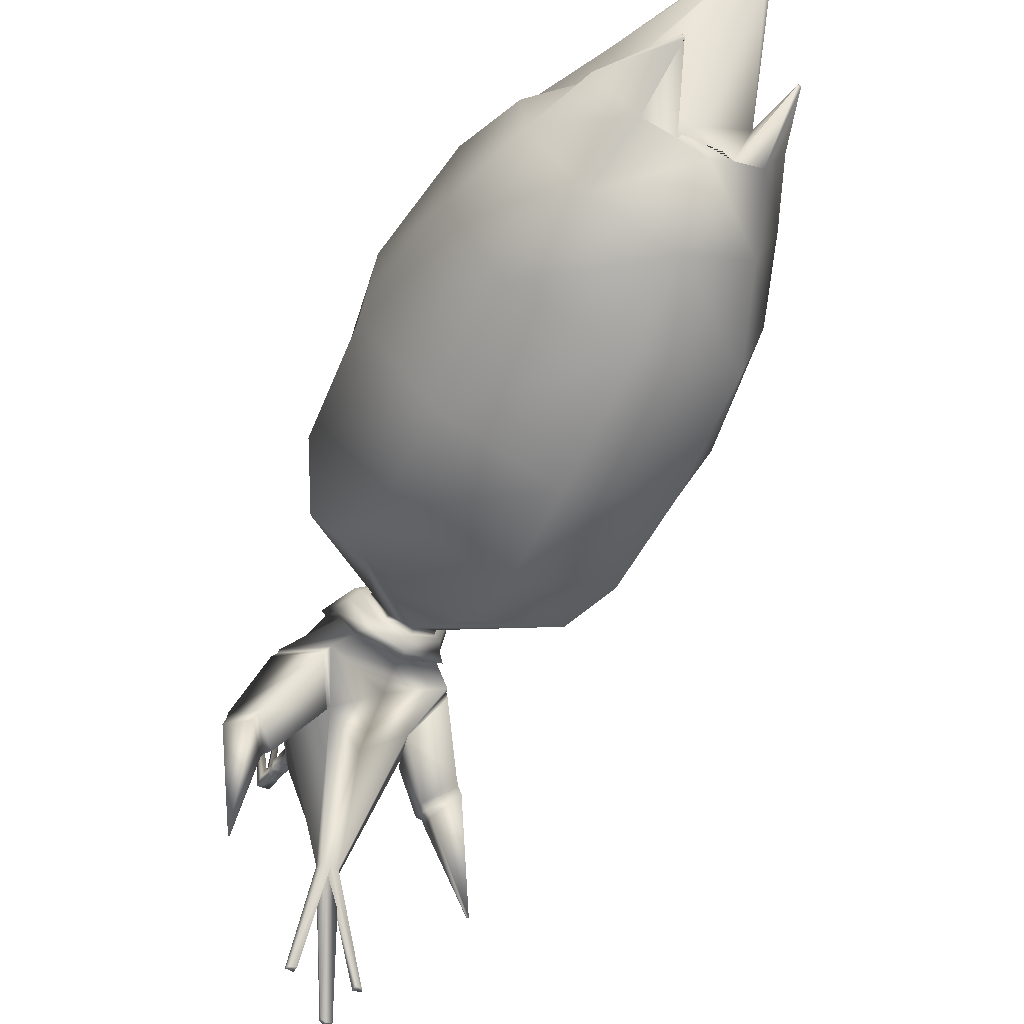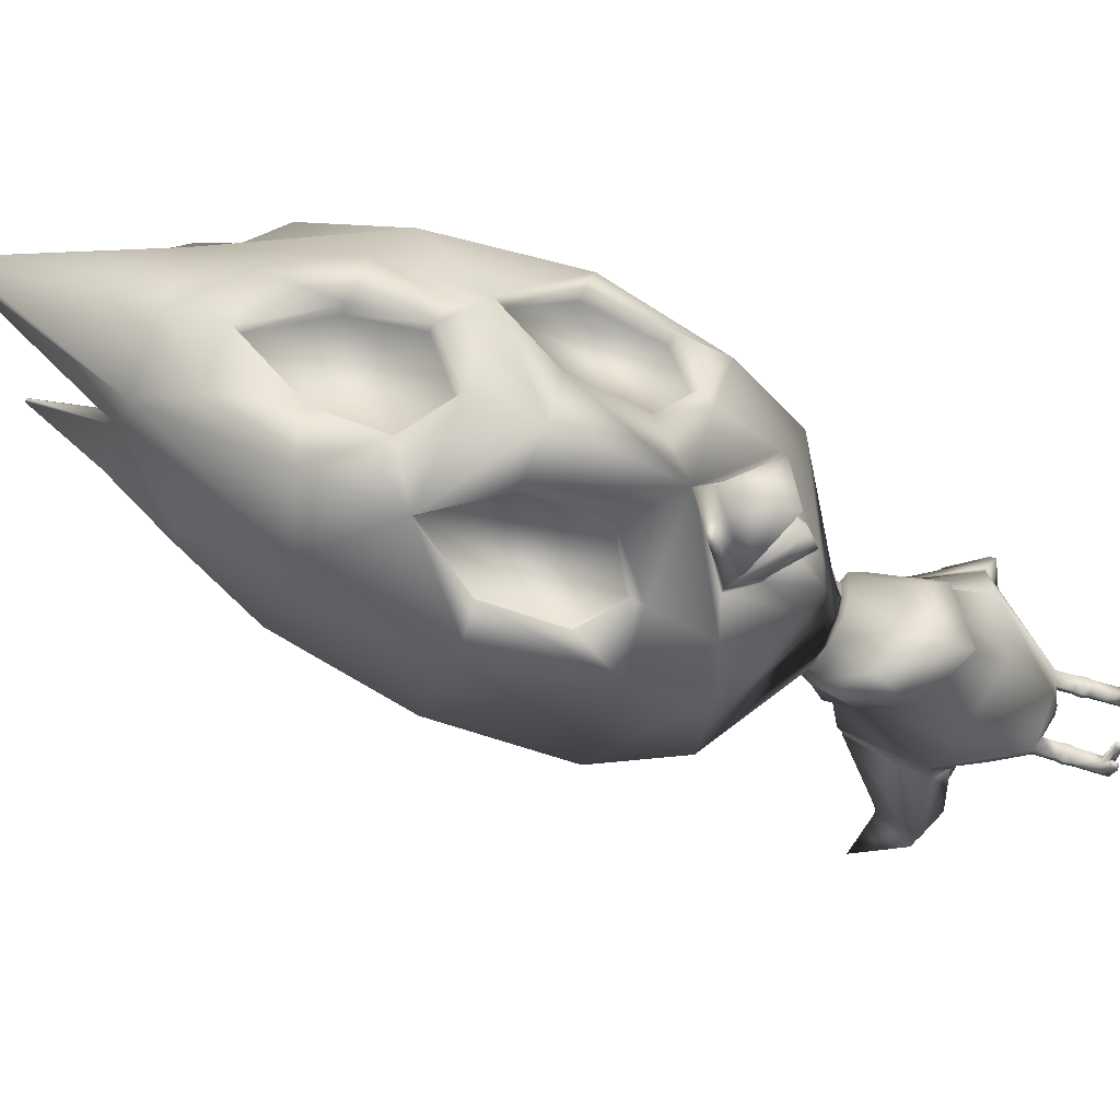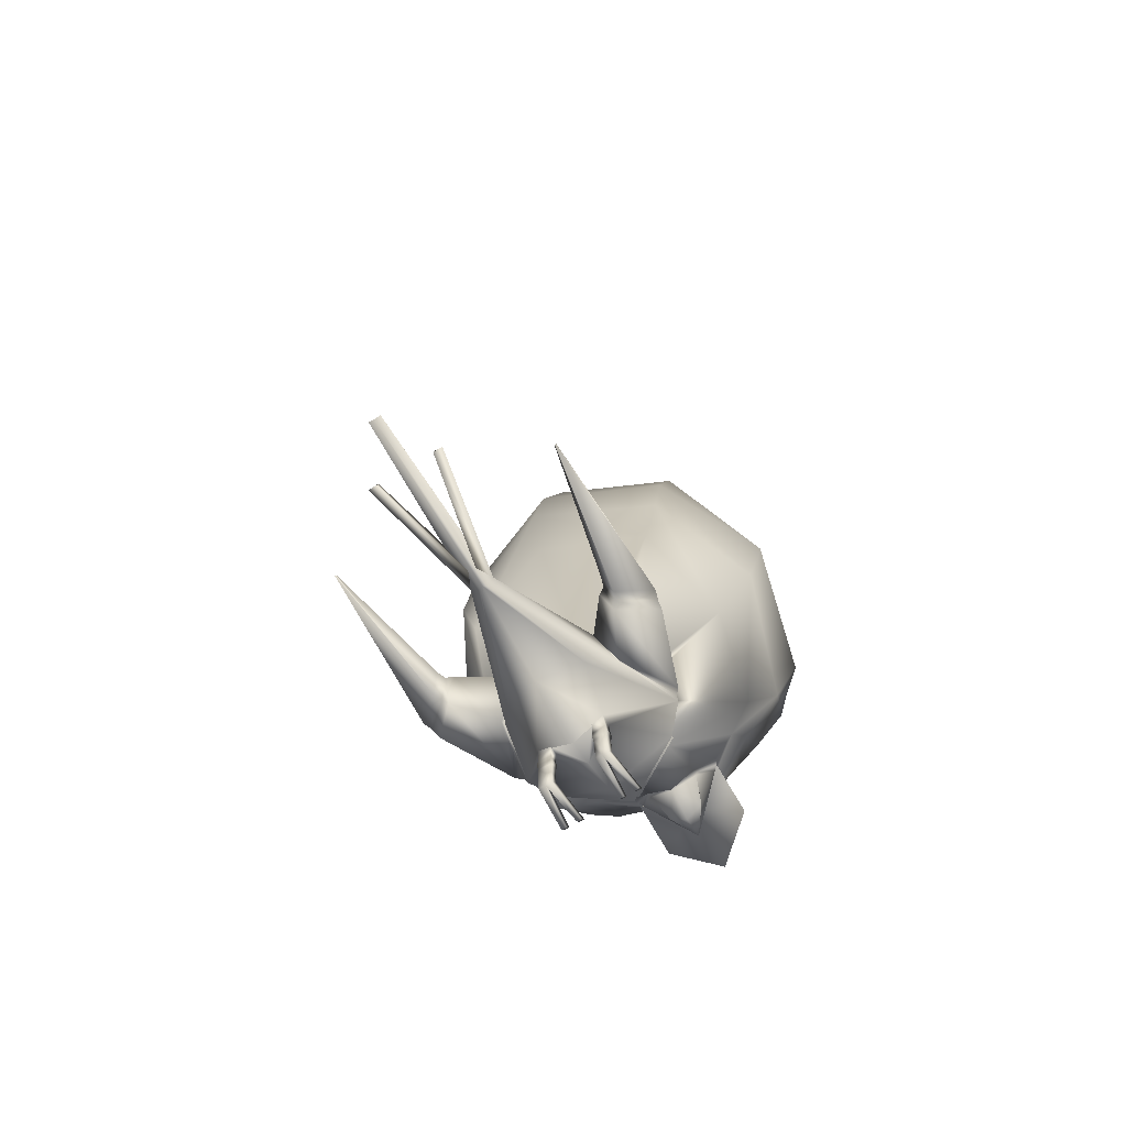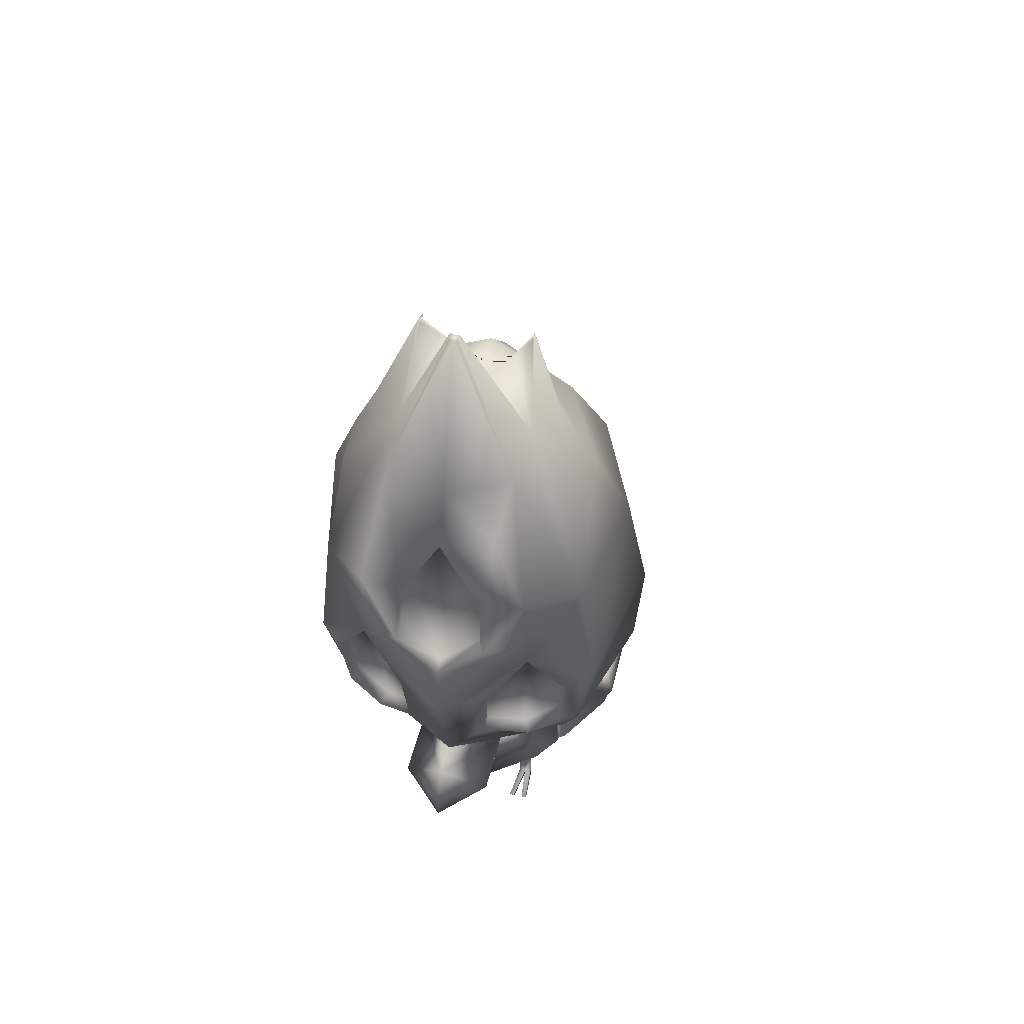
<metadata>
{"format":"obj","ext":"obj","renderer":"f3d","projection":"perspective","resolution":1024,"background":"white","views":[{"elev":-44.2,"azim":150.6,"up":"+Z"},{"elev":73.9,"azim":-72.9,"up":"+Z"},{"elev":-67.1,"azim":-148.5,"up":"+Y"},{"elev":43.3,"azim":14.6,"up":"+Y"}]}
</metadata>
<code>
o pollo_blenderin:Mesh
v 0.1429 6.346 1.445
v 0.144 6.338 1.497
v 0.1712 6.336 1.496
v 0.1745 6.349 1.441
v 0.03477 0.8813 -2.514
v 0.03734 0.8694 -2.521
v -0.004466 0.85 -2.524
v -0.004466 0.8734 -2.518
v 0.1924 0.8435 -2.176
v 0.2418 0.8279 -2.179
v 0.2556 0.8062 -2.185
v 0.1924 0.7976 -2.187
v 0.8687 1.232 -1.701
v 0.8609 1.217 -1.698
v 0.8547 1.227 -1.696
v 0.2643 0.1235 0.04269
v 0.2299 0.124 0.04287
v 0.2292 0.07989 0.01133
v 0.2641 0.07784 0.009802
v 0.1582 0.08056 0.01161
v 0.1589 0.1246 0.04316
v 0.1248 0.1251 0.04334
v 0.125 0.0825 0.01307
v 0.1893 0.07988 -0.2931
v 0.1902 0.1384 -0.2512
v 0.145 0.139 -0.2509
v 0.1452 0.08246 -0.2911
v 0.2358 0.1378 -0.2514
v 0.2355 0.07716 -0.2951
v 0.4963 5.949 0.8061
v 0.488 5.94 0.8419
v 0.4995 5.934 0.8676
v 0.5134 5.939 0.8443
v 0.5094 5.488 0.617
v 0.2837 5.513 0.5441
v 0.5647 5.37 1.129
v 0.7571 5.393 0.9848
v 0.5399 5.277 1.515
v 0.1059 5.449 0.8313
v 0.04302 1.95 1.466
v 0.0318 1.895 1.283
v 0.1568 1.998 1.276
v 0.1475 2.031 1.302
v 0.03704 2.253 1.838
v 0.02679 2.016 1.813
v 0.346 2.165 1.595
v 0.04625 2.446 1.758
v 0.04166 2.213 1.397
v 0.3485 2.259 1.181
v 0.05612 2.579 1.566
v -0.009948 1.007 0.4559
v 0.3147 1.192 0.323
v 0.3452 1.193 0.355
v -0.009835 0.9809 0.5097
v 0.2861 1.602 -0.1323
v -0.00548 1.636 -0.2431
v -0.006461 1.679 -0.286
v 0.3113 1.641 -0.1663
v -0.004466 0.8147 -1.328
v 0.05714 0.7942 -1.333
v 0.0752 0.7657 -1.34
v -0.004466 0.7544 -1.342
v 0.02284 0.7474 -1.314
v 0.9469 4.902 1.171
v 0.9424 4.966 0.842
v 0.08904 3.745 1.806
v 0.387 3.975 1.736
v 0.3656 4.404 1.693
v 0.1136 4.865 1.705
v 0.3976 3.939 1.864
v 0.3794 4.379 1.824
v 0.2188 2.122 1.08
v 0.3239 2.231 1.204
v 0.204 2.098 1.105
v 0.07893 3.282 1.849
v 0.3962 3.307 1.71
v 0.6749 3.745 1.674
v 0.09033 3.706 1.895
v 0.9101 3.346 1.498
v 1.079 3.347 1.318
v 0.9995 4.249 1.43
v 0.624 2.658 1.402
v 0.8565 2.866 1.381
v 0.8243 2.894 1.277
v 0.5817 2.685 1.302
v 0.8779 3.374 1.394
v 0.6326 3.773 1.574
v 0.3517 2.839 1.597
v 0.2996 2.864 1.504
v 0.3438 3.334 1.615
v 0.6839 2.551 -0.455
v -0.000394 2.626 -0.6947
v 0.008771 3.091 -0.7778
v 0.802 3.001 -0.4574
v 0.8981 2.176 0.1331
v 1.172 2.692 0.2204
v 0.06276 2.547 1.598
v 0.3653 2.271 1.153
v 0.6407 5.104 0.2867
v 0.07845 5.172 0.000564
v 0.09836 5.543 0.4384
v 0.02956 3.795 -0.6261
v 0.833 3.722 -0.3211
v 1.264 3.529 0.4169
v 0.7694 2.129 0.8096
v 0.9323 2.577 1.083
v 0.1231 5.24 1.722
v 0.1169 4.873 1.83
v 0.4635 4.895 1.727
v 0.5467 1.009 0.06813
v 0.2266 0.4921 -0.3259
v 0.2751 0.6878 -0.6072
v 0.4128 0.8877 -0.4103
v 0.4017 0.9304 0.2195
v -0.01004 0.8065 0.4333
v -0.005201 0.5111 0.1329
v 0.2264 0.4953 -0.2512
v -0.004466 1.454 -0.4011
v 0.4152 1.528 -0.2426
v 0.2781 1.276 -0.5005
v -0.004466 1.146 -0.6578
v -0.002494 0.5246 -0.7221
v -0.004466 0.747 -1.332
v 0.7297 1.19 -0.6838
v 0.843 0.9541 -0.594
v 0.8677 0.9611 -0.6524
v 0.7549 1.196 -0.7425
v 0.6492 0.8585 -0.775
v 0.6746 0.8647 -0.8331
v 0.601 1.032 -0.826
v 0.6261 1.038 -0.8845
v 0.557 1.015 0.03114
v 0.4268 1.499 -0.2538
v 0.4168 0.8992 -0.4129
v 0.2905 1.265 -0.4906
v 0.1399 0.479 -0.3193
v -0.004466 0.4334 -0.2865
v 0.1396 0.4868 -0.25
v -0.004466 0.4513 -0.1095
v 0.1416 0.3737 -0.2503
v 0.23 0.3738 -0.2513
v 0.1417 0.3737 -0.3097
v 0.2296 0.374 -0.3157
v 0.1019 5.499 0.6246
v 0.2094 2.097 1.071
v 0.02482 2.013 1.063
v 0.02821 1.985 1.071
v 0.02489 1.993 1.086
v 0.04275 2.163 1.395
v 0.05813 4.654 -0.3129
v 0.8391 4.542 -0.02489
v 1.156 4.399 0.6399
v 0.1352 0.3283 -0.2455
v 0.2385 0.3283 -0.2465
v 0.2376 0.3283 -0.3173
v 0.1351 0.3284 -0.3106
v 0.2326 0.2873 -0.2514
v 0.1432 0.2868 -0.2506
v 0.2317 0.2869 -0.3083
v 0.143 0.2869 -0.303
v 0.1793 0.194 -0.3059
v 0.144 0.1944 -0.2976
v 0.1443 0.1985 -0.2508
v 0.1907 0.1983 -0.2511
v 0.5529 1.04 -0.8007
v 0.6989 1.217 -0.6418
v 0.6165 0.8323 -0.7471
v 0.8283 0.9375 -0.5281
v 0.4473 1.486 -0.281
v 0.2916 1.251 -0.5114
v 0.4221 0.8808 -0.4451
v 0.5963 1 -0.008678
v -0.000366 1.693 0.332
v 0.1348 1.7 0.2408
v 0.1362 1.724 0.204
v 0.000675 1.717 0.3084
v 0.2522 1.755 0.1064
v 0.2512 1.721 0.1119
v 0.1678 1.791 -0.111
v 0.1619 1.824 -0.09256
v -0.005326 1.852 -0.1531
v -0.005934 1.815 -0.1801
v -0.003961 1.355 0.5289
v 0.2356 1.444 0.4
v 0.139 1.675 0.3067
v -0.001287 1.667 0.4055
v 0.3112 1.704 0.139
v 0.3409 1.621 0.1184
v 0.24 1.729 -0.1687
v 0.2146 1.79 -0.1388
v -0.006041 1.811 -0.2452
v -0.006312 1.747 -0.2725
v 0.1792 1.867 0.7062
v 0.01398 1.805 0.7373
v 0.5568 2.205 1.008
v 0.5932 2.587 1.269
v 0.3326 1.481 0.07792
v 0.3668 1.483 0.1013
v 0.6685 4.357 1.764
v 0.5383 3.938 1.773
v 0.1113 6.351 1.442
v 0.1167 6.338 1.497
v -0.0437 0.8813 -2.514
v -0.04627 0.8694 -2.521
v -0.2013 0.8435 -2.176
v -0.2013 0.7976 -2.187
v -0.2645 0.8062 -2.185
v -0.2508 0.8279 -2.179
v -0.761 1.232 -1.727
v -0.7473 1.227 -1.721
v -0.7534 1.217 -1.724
v -0.2732 0.1235 0.04269
v -0.273 0.07784 0.009802
v -0.2382 0.07989 0.01133
v -0.2389 0.124 0.04287
v -0.1671 0.08056 0.01161
v -0.1339 0.0825 0.01307
v -0.1337 0.1251 0.04334
v -0.1678 0.1246 0.04316
v -0.1982 0.07988 -0.2931
v -0.1991 0.1384 -0.2512
v -0.1539 0.139 -0.2509
v -0.1542 0.08246 -0.2911
v -0.2447 0.1378 -0.2514
v -0.2445 0.07716 -0.2951
v -0.2607 5.967 0.825
v -0.2764 5.958 0.864
v -0.2616 5.953 0.8866
v -0.2511 5.958 0.8603
v -0.3055 5.508 0.6373
v -0.08271 5.521 0.5533
v -0.3408 5.391 1.152
v -0.5389 5.424 1.017
v -0.3013 5.297 1.536
v -0.07282 2.039 1.314
v -0.08646 2.006 1.289
v -0.2742 2.192 1.59
v -0.2706 2.278 1.211
v -0.3611 1.195 0.3572
v -0.3311 1.194 0.3249
v -0.2971 1.604 -0.1288
v -0.323 1.645 -0.1614
v -0.06607 0.7942 -1.333
v -0.08413 0.7657 -1.34
v -0.03177 0.7474 -1.314
v -0.7513 5.007 0.8843
v -0.7426 4.943 1.213
v -0.1607 4.417 1.706
v -0.2006 3.989 1.75
v -0.1691 4.392 1.837
v -0.1582 2.123 1.115
v -0.1445 2.109 1.122
v -0.2455 2.249 1.232
v -0.5019 3.774 1.703
v -0.2433 3.323 1.726
v -0.8131 4.292 1.469
v -0.9423 3.395 1.369
v -0.7646 3.387 1.54
v -0.5172 2.685 1.43
v -0.4786 2.711 1.329
v -0.7118 2.931 1.316
v -0.7401 2.905 1.421
v -0.7363 3.413 1.435
v -0.4634 3.799 1.602
v -0.2271 2.854 1.611
v -0.1782 2.878 1.513
v -0.1944 3.347 1.629
v -0.6747 2.584 -0.4211
v -0.7709 3.039 -0.4182
v -0.8792 2.204 0.1778
v -1.122 2.739 0.2728
v -0.2901 2.287 1.17
v -0.4714 5.131 0.3144
v -0.7603 3.761 -0.2814
v -1.163 3.588 0.4775
v -0.7174 2.165 0.8473
v -0.8443 2.621 1.125
v -0.233 4.912 1.744
v -0.5604 1.009 0.0629
v -0.4119 0.8877 -0.4068
v -0.2802 0.6879 -0.6044
v -0.2356 0.4921 -0.3259
v -0.4201 0.9305 0.2186
v -0.2353 0.4953 -0.2512
v -0.2812 1.276 -0.4956
v -0.4217 1.529 -0.2396
v -0.6946 1.19 -0.7026
v -0.7155 1.196 -0.763
v -0.8344 0.9611 -0.6811
v -0.8139 0.9541 -0.6211
v -0.6291 0.8647 -0.8476
v -0.6078 0.8585 -0.7878
v -0.5769 1.038 -0.8954
v -0.5561 1.032 -0.8353
v -0.4313 1.499 -0.2511
v -0.5696 1.015 0.0254
v -0.4139 0.8992 -0.4092
v -0.2911 1.265 -0.4844
v -0.1489 0.479 -0.3193
v -0.1486 0.4868 -0.25
v -0.2389 0.3738 -0.2513
v -0.1505 0.3737 -0.2503
v -0.1507 0.3737 -0.3097
v -0.2385 0.374 -0.3157
v -0.1472 2.106 1.079
v -0.712 4.58 0.01382
v -1.002 4.451 0.6937
v -0.1441 0.3283 -0.2455
v -0.2474 0.3283 -0.2465
v -0.2466 0.3283 -0.3173
v -0.1441 0.3284 -0.3106
v -0.2416 0.2873 -0.2514
v -0.1522 0.2868 -0.2506
v -0.2406 0.2869 -0.3083
v -0.1519 0.2869 -0.303
v -0.1882 0.194 -0.3059
v -0.1532 0.1985 -0.2508
v -0.1529 0.1944 -0.2976
v -0.1996 0.1983 -0.2511
v -0.5099 1.04 -0.8066
v -0.6669 1.217 -0.6585
v -0.5772 0.8323 -0.7577
v -0.804 0.9375 -0.5543
v -0.286 1.251 -0.5024
v -0.4477 1.486 -0.2793
v -0.4143 0.8808 -0.4413
v -0.6078 1 -0.01751
v -0.1363 1.73 0.2103
v -0.1373 1.704 0.2453
v -0.2554 1.765 0.1175
v -0.2568 1.729 0.1203
v -0.1706 1.831 -0.08528
v -0.178 1.797 -0.105
v -0.143 1.679 0.31
v -0.2446 1.449 0.4046
v -0.3177 1.711 0.1462
v -0.3502 1.626 0.1233
v -0.2249 1.796 -0.1331
v -0.2514 1.733 -0.1641
v -0.1475 1.875 0.7142
v -0.4917 2.23 1.034
v -0.4965 2.613 1.296
v -0.3442 1.483 0.08052
v -0.3784 1.486 0.1044
v -0.4611 4.385 1.785
v -0.2065 3.953 1.879
v -0.3515 3.96 1.795
f 1 2 3 4
f 5 6 7 8
f 9 10 11 12
f 13 14 15
f 16 17 18 19
f 20 21 22 23
f 24 25 21 20
f 25 26 22 21
f 26 27 23 22
f 27 24 20 23
f 28 25 17 16
f 25 24 18 17
f 24 29 19 18
f 29 28 16 19
f 30 31 32 33
f 34 35 31 30
f 35 36 32 31
f 36 37 33 32
f 38 36 4 3
f 36 39 1 4
f 40 41 42 43
f 44 45 46 47
f 48 49 46 45
f 49 50 47 46
f 51 52 53 54
f 55 56 57 58
f 59 60 10 9
f 60 61 11 10
f 61 62 12 11
f 61 63 6 5
f 62 61 5 8
f 36 64 65 37
f 66 67 68 69
f 70 71 68 67
f 72 49 73 74
f 62 59 9 12
f 75 76 77 78
f 77 79 80 81
f 82 83 84 85
f 83 79 86 84
f 79 77 87 86
f 88 82 85 89
f 77 76 90 87
f 76 88 89 90
f 91 92 93 94
f 95 91 94 96
f 97 50 49 98
f 99 100 101 34
f 65 99 34 37
f 94 93 102 103
f 96 94 103 104
f 105 95 96 106
f 107 108 109 38
f 106 96 104 80
f 110 111 112 113
f 114 115 116 117
f 118 119 120 121
f 113 112 63 61
f 112 122 123 63
f 121 120 60 59
f 120 113 61 60
f 124 125 126 127
f 125 128 129 126
f 128 130 131 129
f 130 124 127 131
f 119 110 132 133
f 110 113 134 132
f 113 120 135 134
f 120 119 133 135
f 111 136 137 122 112
f 136 138 139 137
f 110 114 117 111
f 117 116 139 138
f 138 140 141 117
f 138 136 142 140
f 136 111 143 142
f 111 117 141 143
f 39 36 35 144
f 144 35 34 101
f 37 34 30 33
f 2 107 38 3
f 98 49 72 145
f 145 72 146 147
f 146 72 74 148
f 49 48 149 73
f 103 102 150 151
f 104 103 151 152
f 80 104 152 81
f 153 154 141 140
f 143 141 154 155
f 142 143 155 156
f 140 142 156 153
f 157 154 153 158
f 155 154 157 159
f 156 155 159 160
f 153 156 160 158
f 159 157 28 29
f 161 159 29 24
f 158 160 162 163
f 164 157 158 163
f 165 166 124 130
f 167 165 130 128
f 168 167 128 125
f 166 168 125 124
f 131 127 13 15
f 129 131 15 14
f 126 129 14 13
f 127 126 13
f 135 133 169 170
f 134 135 170 171
f 132 134 171 172
f 133 132 172 169
f 170 169 166 165
f 171 170 165 167
f 172 171 167 168
f 169 172 168 166
f 173 174 175 176
f 177 175 174 178
f 178 179 180 177
f 181 180 179 182
f 183 184 185 186
f 187 185 184 188
f 188 189 190 187
f 191 190 189 192
f 73 149 40 43
f 74 73 43 42
f 148 74 42 41
f 175 193 194 176
f 105 195 193 175
f 195 196 97 98
f 115 114 52 51
f 197 52 114 110
f 110 119 55 197
f 56 55 119 118
f 174 173 186 185
f 178 174 185 187
f 52 197 198 53
f 197 55 58 198
f 179 178 187 190
f 182 179 190 191
f 54 53 184 183
f 188 184 53 198
f 198 58 189 188
f 192 189 58 57
f 63 123 7 6
f 95 105 175 177
f 91 95 177 180
f 181 92 91 180
f 106 80 79 83
f 87 85 84 86
f 89 85 87 90
f 199 81 38 109
f 71 199 109 108
f 70 200 199 71
f 70 78 77 200
f 77 81 199 200
f 106 83 82 196
f 97 88 76 75
f 196 82 88 97
f 106 196 195 105
f 193 195 98 145
f 194 193 145 147
f 162 161 24 27
f 163 162 27 26
f 25 164 163 26
f 160 159 161 162
f 25 28 157 164
f 81 152 65 64
f 152 151 99 65
f 151 150 100 99
f 81 64 36 38
f 1 201 202 2
f 203 8 7 204
f 205 206 207 208
f 209 210 211
f 212 213 214 215
f 216 217 218 219
f 220 216 219 221
f 221 219 218 222
f 222 218 217 223
f 223 217 216 220
f 224 212 215 221
f 221 215 214 220
f 220 214 213 225
f 225 213 212 224
f 226 227 228 229
f 230 226 229 231
f 231 229 228 232
f 232 228 227 233
f 234 202 201 232
f 232 201 1 39
f 40 235 236 41
f 44 47 237 45
f 48 45 237 238
f 238 237 47 50
f 51 54 239 240
f 241 242 57 56
f 59 205 208 243
f 243 208 207 244
f 244 207 206 62
f 244 203 204 245
f 62 8 203 244
f 232 233 246 247
f 66 69 248 249
f 108 250 248 69
f 251 252 253 238
f 62 206 205 59
f 75 78 254 255
f 254 256 257 258
f 259 260 261 262
f 262 261 263 258
f 258 263 264 254
f 265 266 260 259
f 254 264 267 255
f 255 267 266 265
f 268 269 93 92
f 270 271 269 268
f 97 272 238 50
f 273 230 101 100
f 246 233 230 273
f 269 274 102 93
f 271 275 274 269
f 276 277 271 270
f 107 234 278 108
f 277 257 275 271
f 279 280 281 282
f 283 284 116 115
f 118 121 285 286
f 280 244 245 281
f 281 245 123 122
f 121 59 243 285
f 285 243 244 280
f 287 288 289 290
f 290 289 291 292
f 292 291 293 294
f 294 293 288 287
f 286 295 296 279
f 279 296 297 280
f 280 297 298 285
f 285 298 295 286
f 282 281 122 137 299
f 299 137 139 300
f 279 282 284 283
f 284 300 139 116
f 300 284 301 302
f 300 302 303 299
f 299 303 304 282
f 282 304 301 284
f 39 144 231 232
f 144 101 230 231
f 233 227 226 230
f 2 202 234 107
f 272 305 251 238
f 305 147 146 251
f 146 148 252 251
f 238 253 149 48
f 274 306 150 102
f 275 307 306 274
f 257 256 307 275
f 308 302 301 309
f 304 310 309 301
f 303 311 310 304
f 302 308 311 303
f 312 313 308 309
f 310 314 312 309
f 311 315 314 310
f 308 313 315 311
f 314 225 224 312
f 316 220 225 314
f 313 317 318 315
f 319 317 313 312
f 320 294 287 321
f 322 292 294 320
f 323 290 292 322
f 321 287 290 323
f 293 210 209 288
f 291 211 210 293
f 289 209 211 291
f 288 209 289
f 298 324 325 295
f 297 326 324 298
f 296 327 326 297
f 295 325 327 296
f 324 320 321 325
f 326 322 320 324
f 327 323 322 326
f 325 321 323 327
f 173 176 328 329
f 330 331 329 328
f 331 330 332 333
f 181 182 333 332
f 183 186 334 335
f 336 337 335 334
f 337 336 338 339
f 191 192 339 338
f 253 235 40 149
f 252 236 235 253
f 148 41 236 252
f 328 176 194 340
f 276 328 340 341
f 341 272 97 342
f 115 51 240 283
f 343 279 283 240
f 279 343 241 286
f 56 118 286 241
f 329 334 186 173
f 331 336 334 329
f 240 239 344 343
f 343 344 242 241
f 333 338 336 331
f 182 191 338 333
f 54 183 335 239
f 337 344 239 335
f 344 337 339 242
f 192 57 242 339
f 245 204 7 123
f 270 330 328 276
f 268 332 330 270
f 181 332 268 92
f 277 262 258 257
f 264 263 261 260
f 266 267 264 260
f 345 278 234 256
f 250 108 278 345
f 346 250 345 347
f 346 347 254 78
f 254 347 345 256
f 277 342 259 262
f 97 75 255 265
f 342 97 265 259
f 277 276 341 342
f 340 305 272 341
f 194 147 305 340
f 318 223 220 316
f 317 222 223 318
f 221 222 317 319
f 315 318 316 314
f 221 319 312 224
f 256 247 246 307
f 307 246 273 306
f 306 273 100 150
f 256 234 232 247
f 78 70 67 66
f 346 78 66 249
f 250 346 249 248
f 71 108 69 68

</code>
